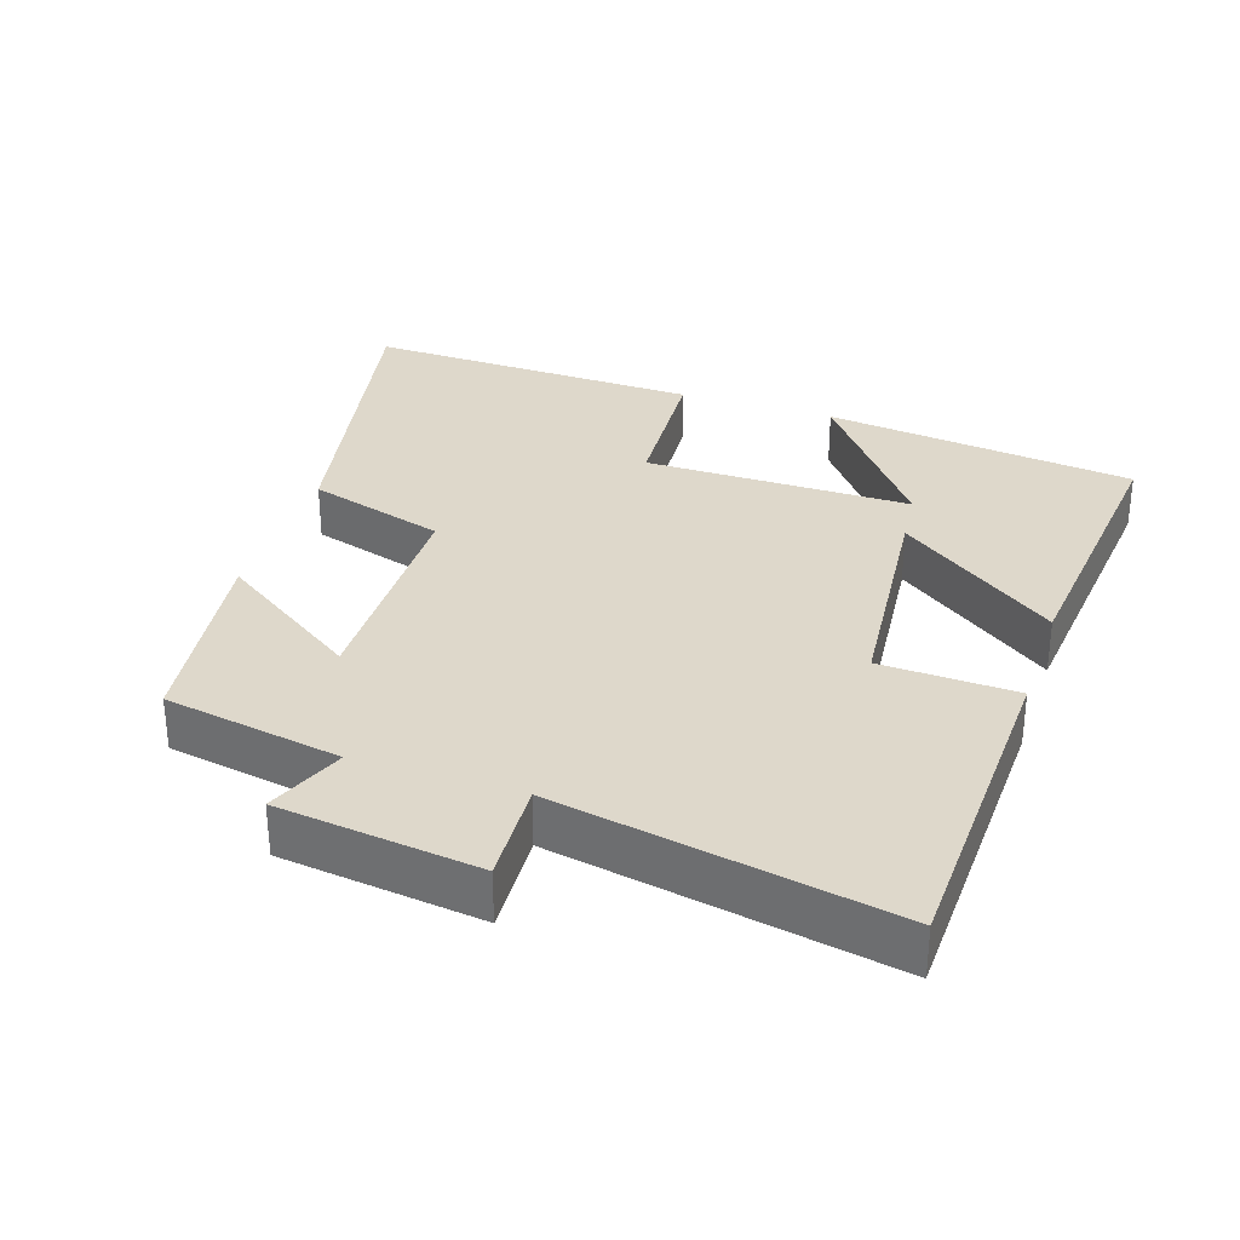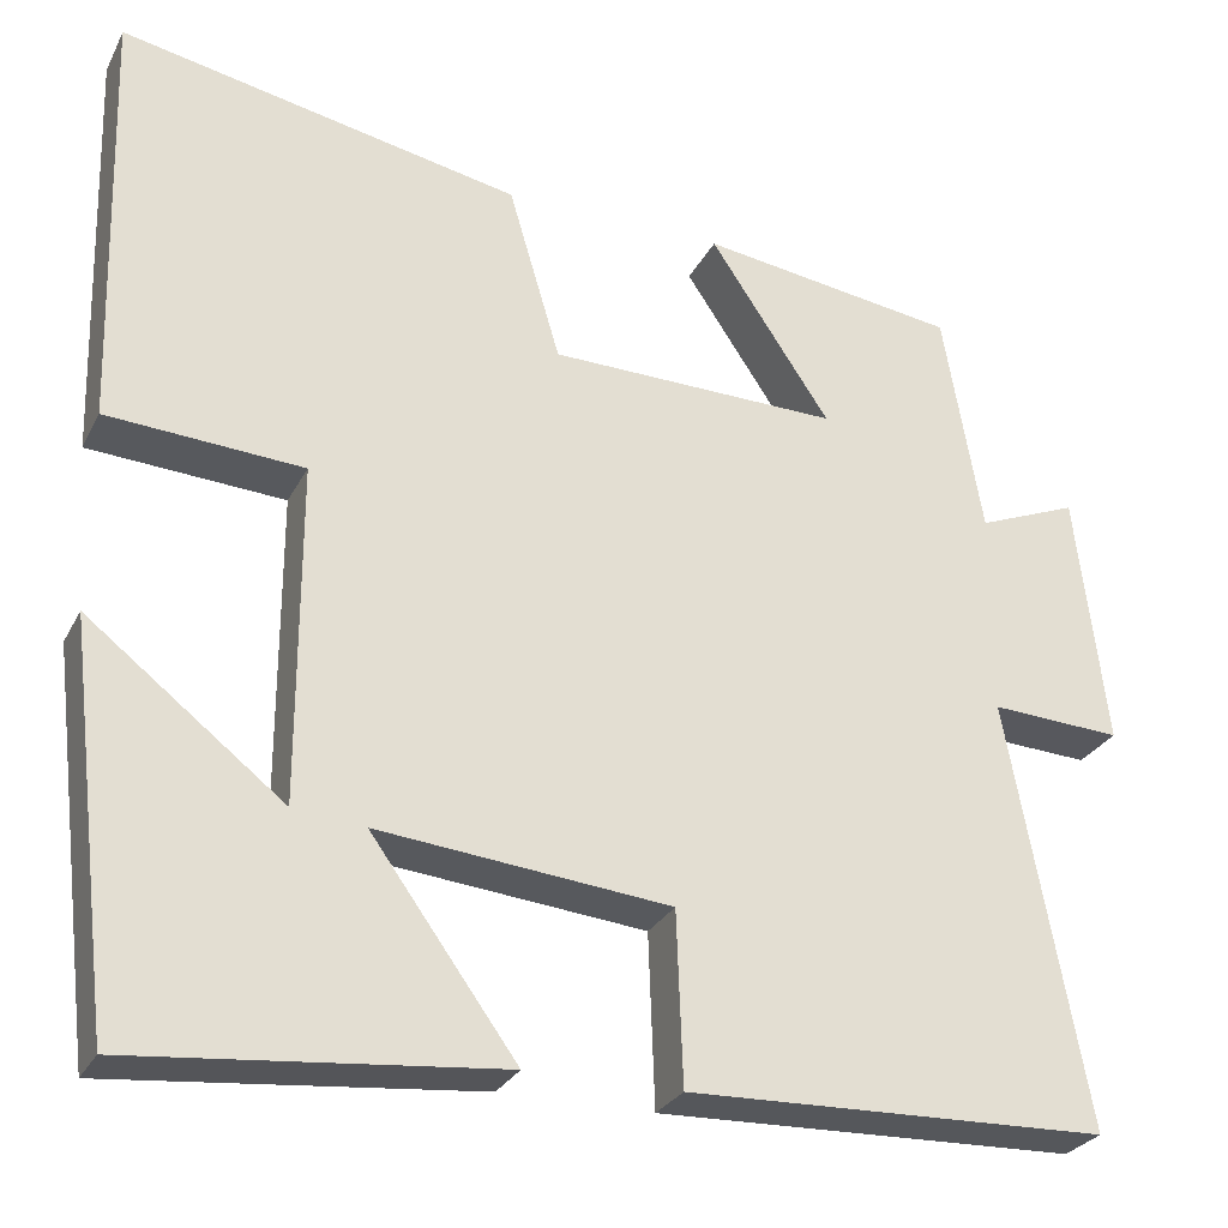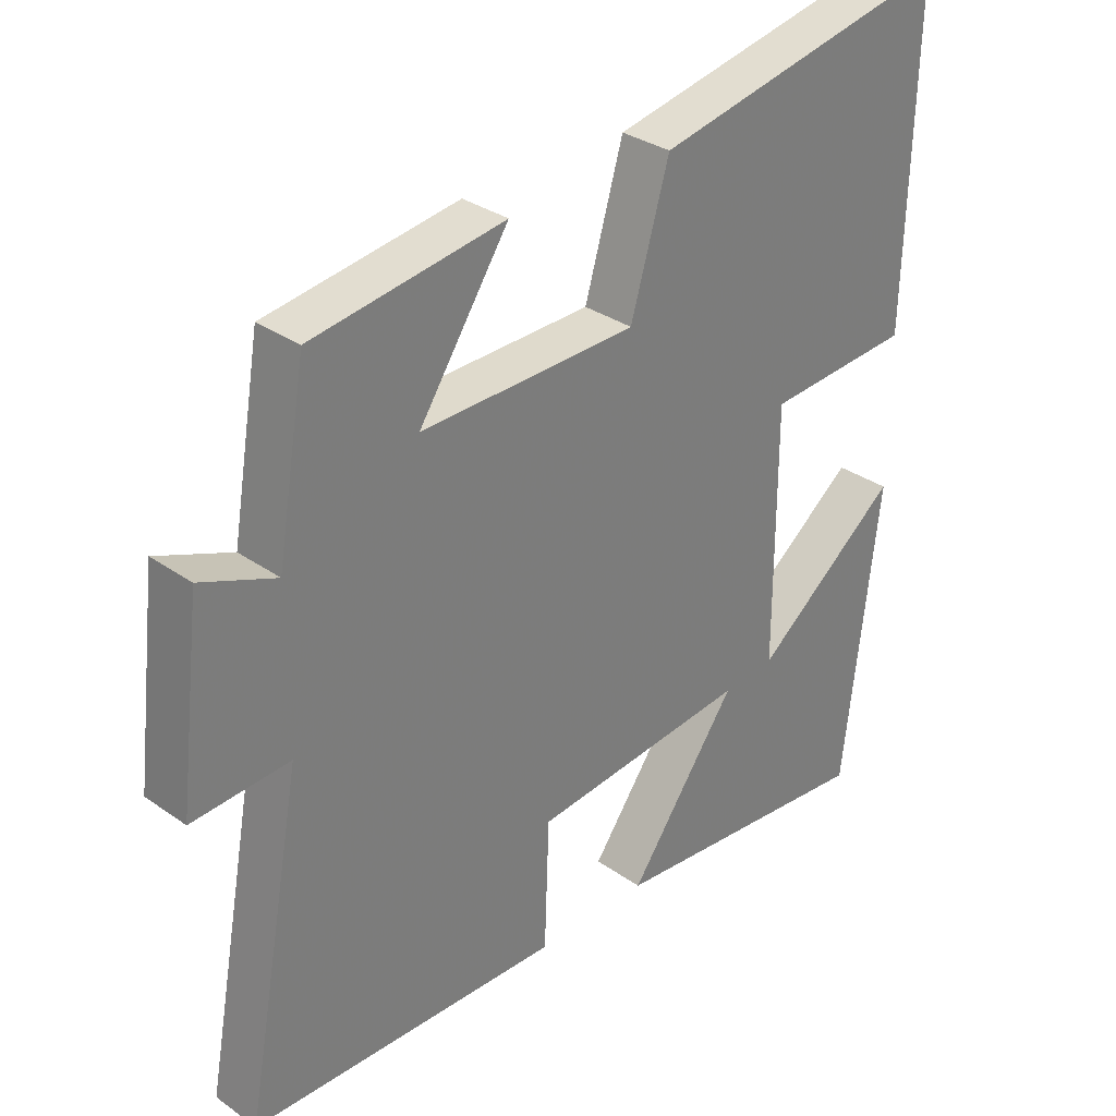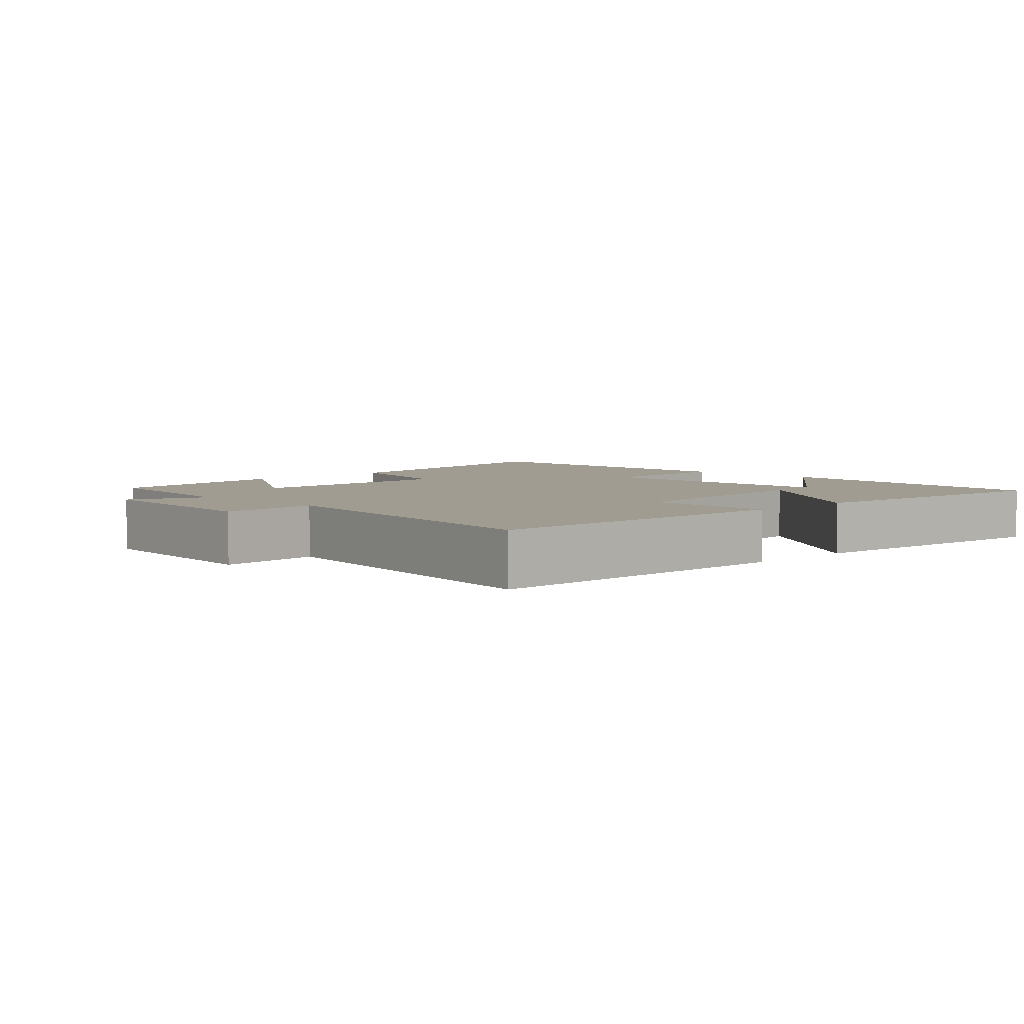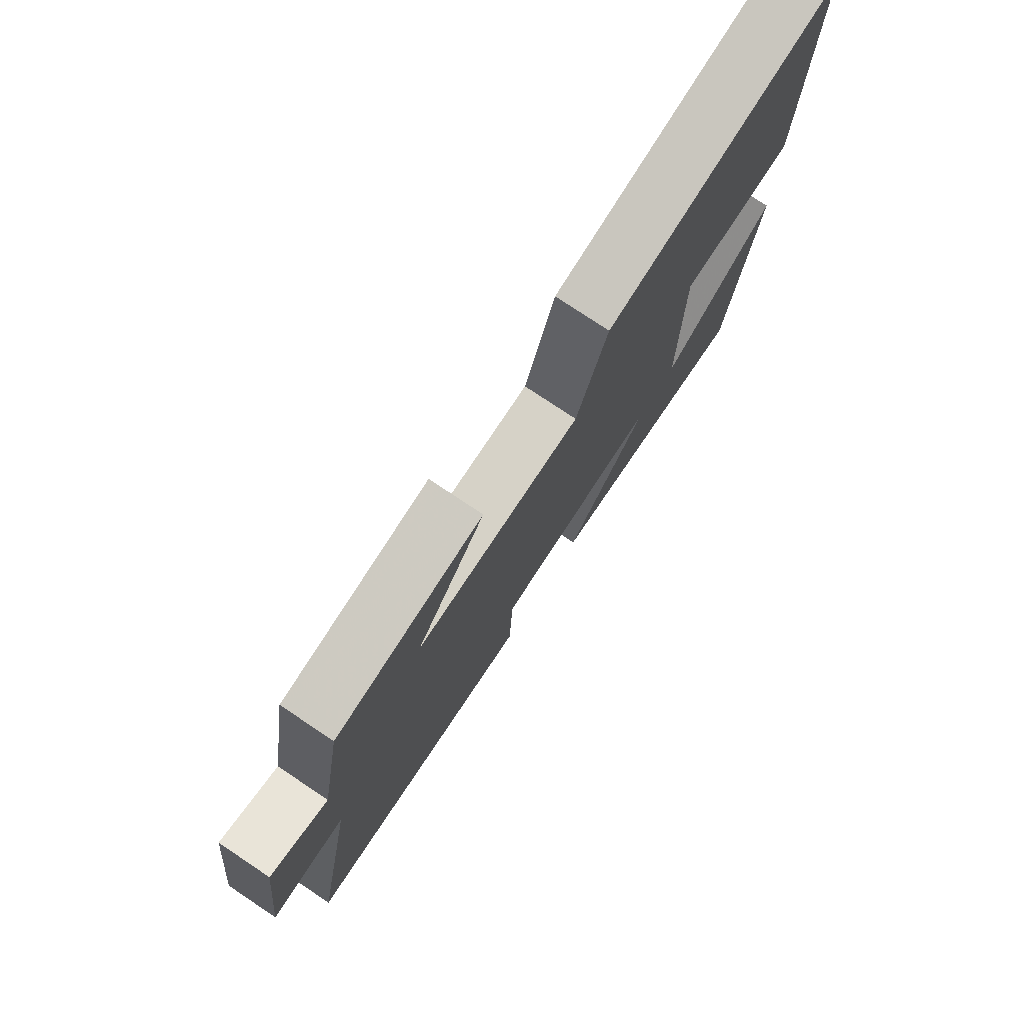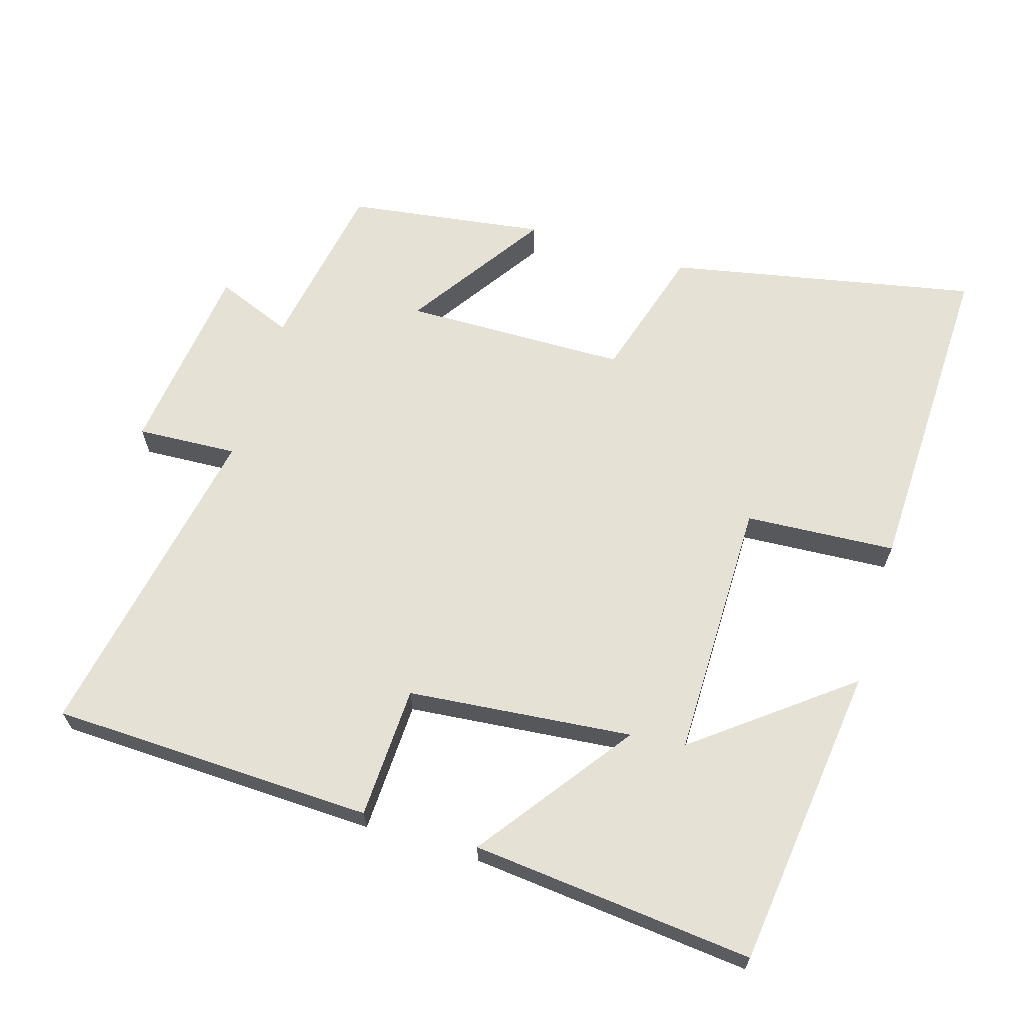
<metadata>
{"format":"obj","ext":"obj","renderer":"f3d","projection":"perspective","resolution":1024,"background":"white","views":[{"elev":31.6,"azim":108.5,"up":"+Y"},{"elev":-27.7,"azim":-22.5,"up":"+Z"},{"elev":32.0,"azim":134.6,"up":"+Z"},{"elev":4.4,"azim":134.8,"up":"+Y"},{"elev":77.4,"azim":123.7,"up":"+Z"},{"elev":65.1,"azim":-163.0,"up":"+Y"}]}
</metadata>
<code>
v 0.457 0.07 0.459
v 0.5 0.07 0.21
v 0.61 0.07 0.254
v 0.644 0.07 -0.026
v 0.5 0.07 -0.018
v 0.587 0.07 -0.486
v 0.124 0.07 -0.5
v 0.117 0.07 -0.31
v -0.205 0.07 -0.278
v -0.044 0.07 -0.5
v -0.448 0.07 -0.539
v -0.5 0.07 -0.102
v -0.284 0.07 -0.27
v -0.284 0.07 0.104
v -0.5 0.07 0.118
v -0.513 0.07 0.589
v -0.071 0.07 0.5
v -0.014 0.07 0.307
v 0.306 0.07 0.301
v 0.173 0.07 0.5
v 0.457 0 0.459
v 0.5 0 0.21
v 0.61 0 0.254
v 0.644 0 -0.026
v 0.5 0 -0.018
v 0.587 0 -0.486
v 0.124 0 -0.5
v 0.117 0 -0.31
v -0.205 0 -0.278
v -0.044 0 -0.5
v -0.448 0 -0.539
v -0.5 0 -0.102
v -0.284 0 -0.27
v -0.284 0 0.104
v -0.5 0 0.118
v -0.513 0 0.589
v -0.071 0 0.5
v -0.014 0 0.307
v 0.306 0 0.301
v 0.173 0 0.5
f 19 20 1 2
f 18 19 2
f 15 16 17 18
f 14 15 18 2
f 13 14 2
f 10 11 12 13
f 9 10 13
f 8 9 13 2
f 5 6 7 8
f 5 8 2 3
f 3 4 5
f 22 21 40 39
f 22 39 38
f 38 37 36 35
f 22 38 35 34
f 22 34 33
f 33 32 31 30
f 33 30 29
f 22 33 29 28
f 28 27 26 25
f 23 22 28 25
f 25 24 23
f 1 21 22 2
f 2 22 23 3
f 3 23 24 4
f 4 24 25 5
f 5 25 26 6
f 6 26 27 7
f 7 27 28 8
f 8 28 29 9
f 9 29 30 10
f 10 30 31 11
f 11 31 32 12
f 12 32 33 13
f 13 33 34 14
f 14 34 35 15
f 15 35 36 16
f 16 36 37 17
f 17 37 38 18
f 18 38 39 19
f 19 39 40 20
f 20 40 21 1

</code>
